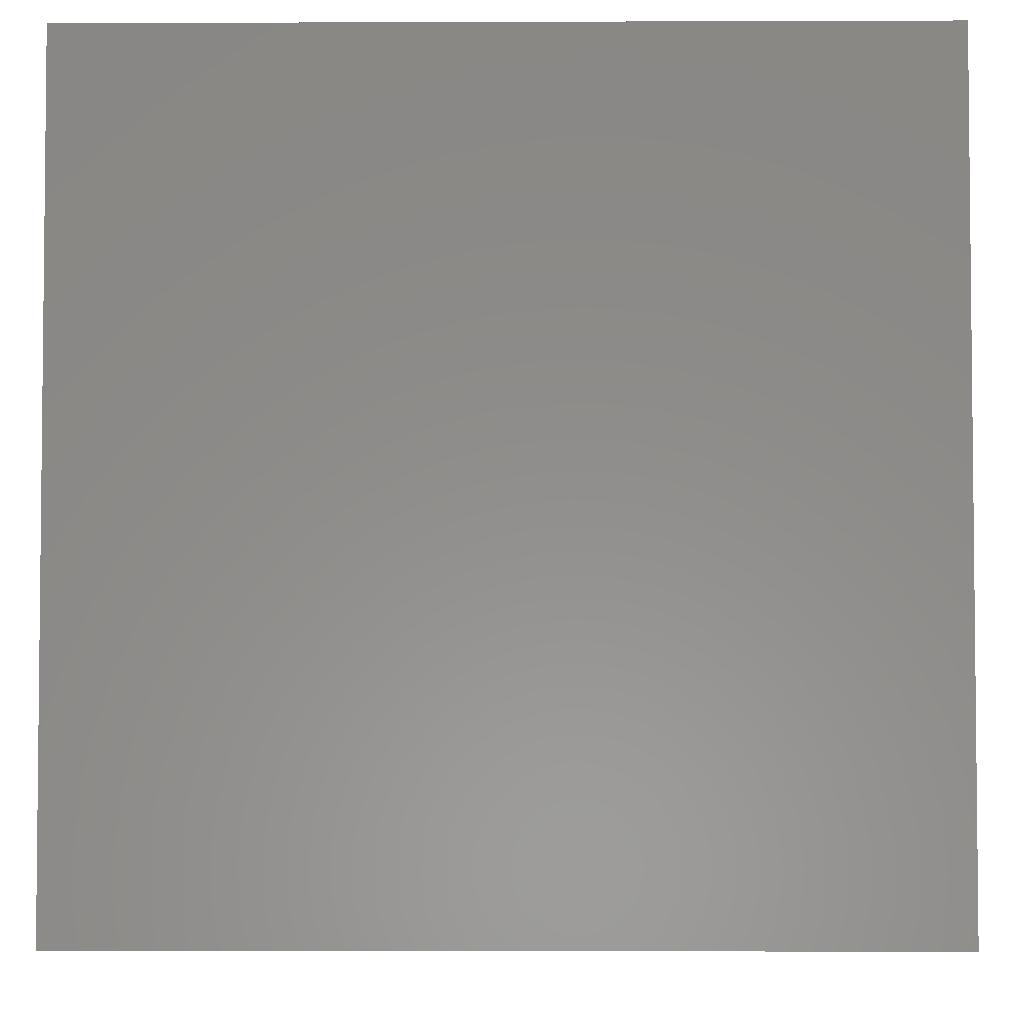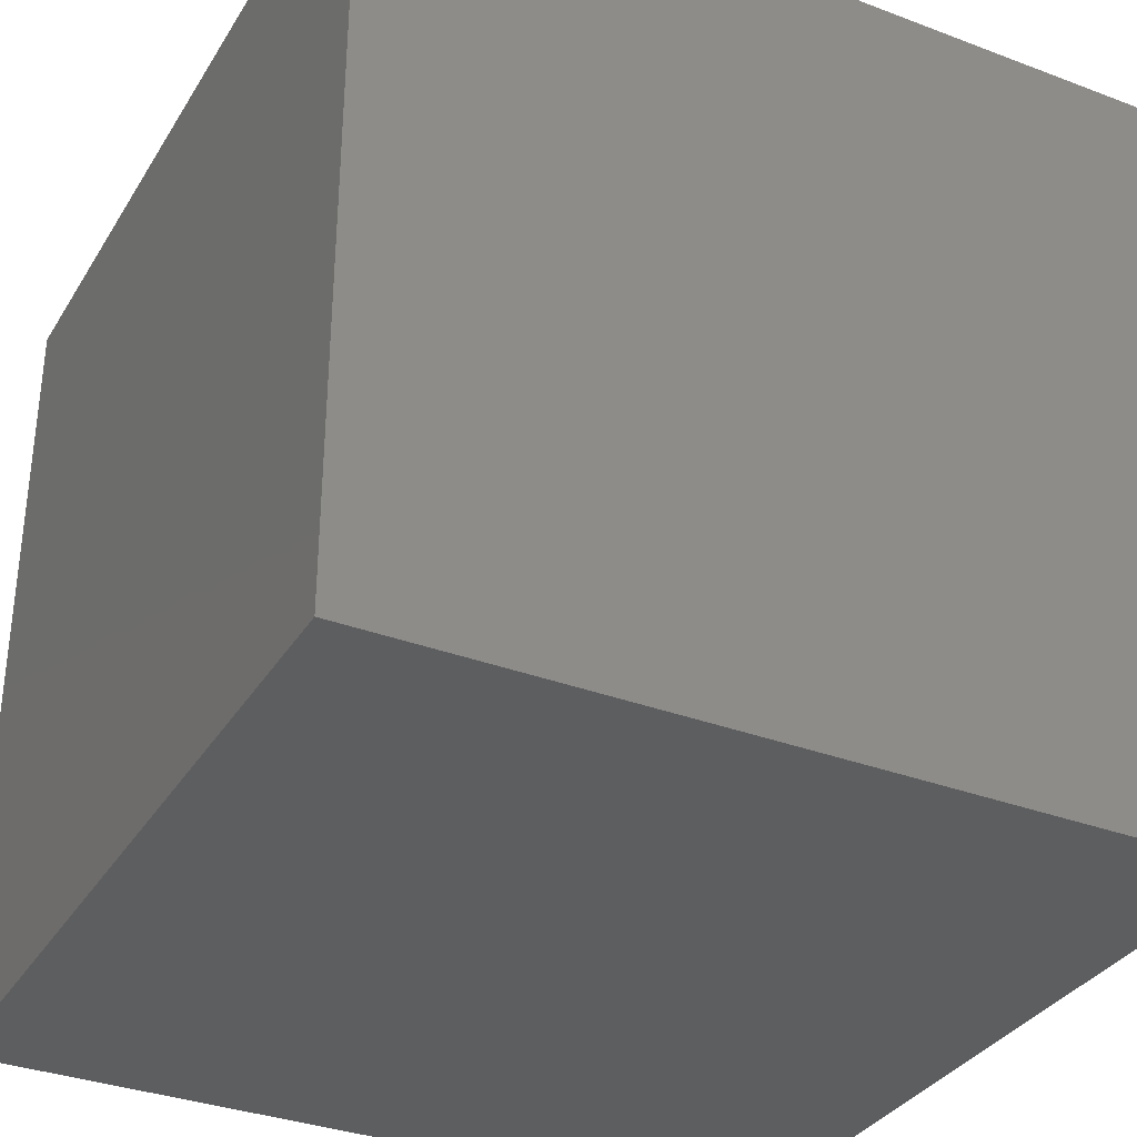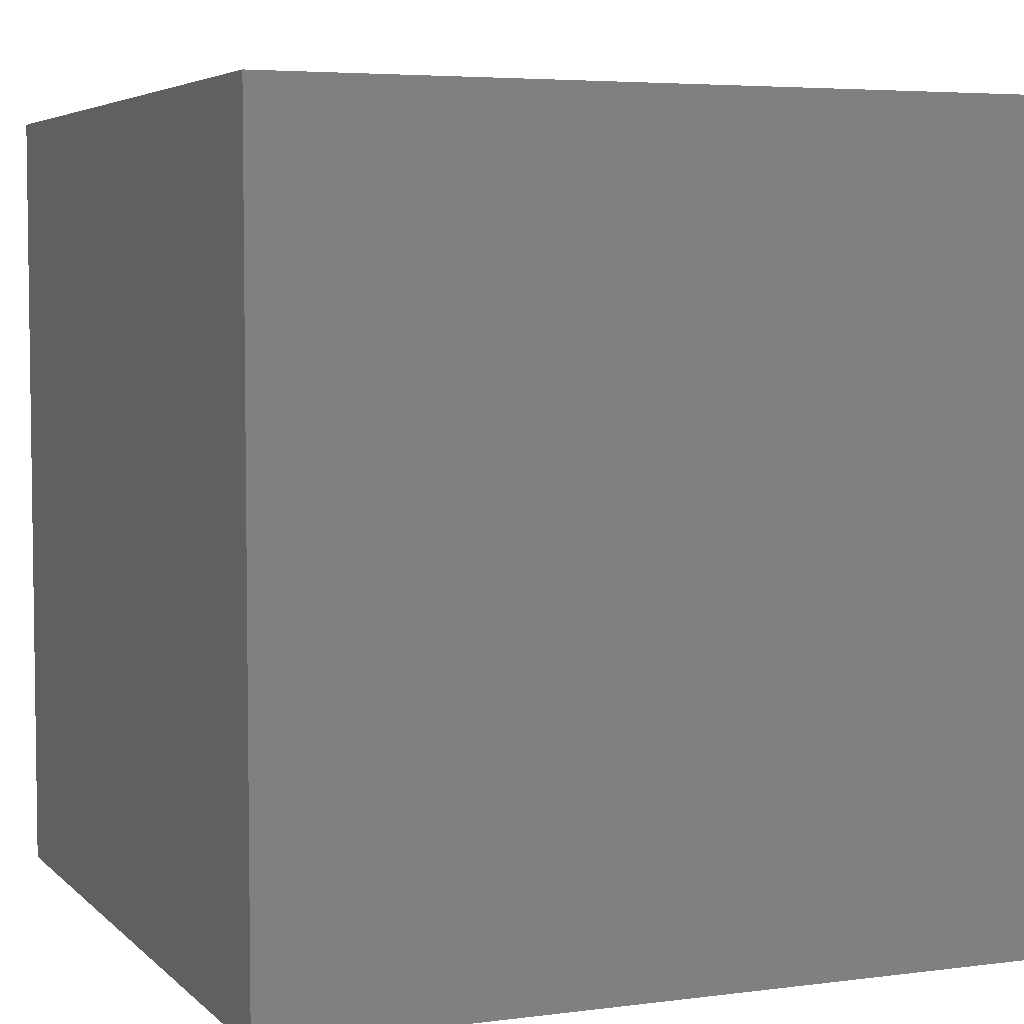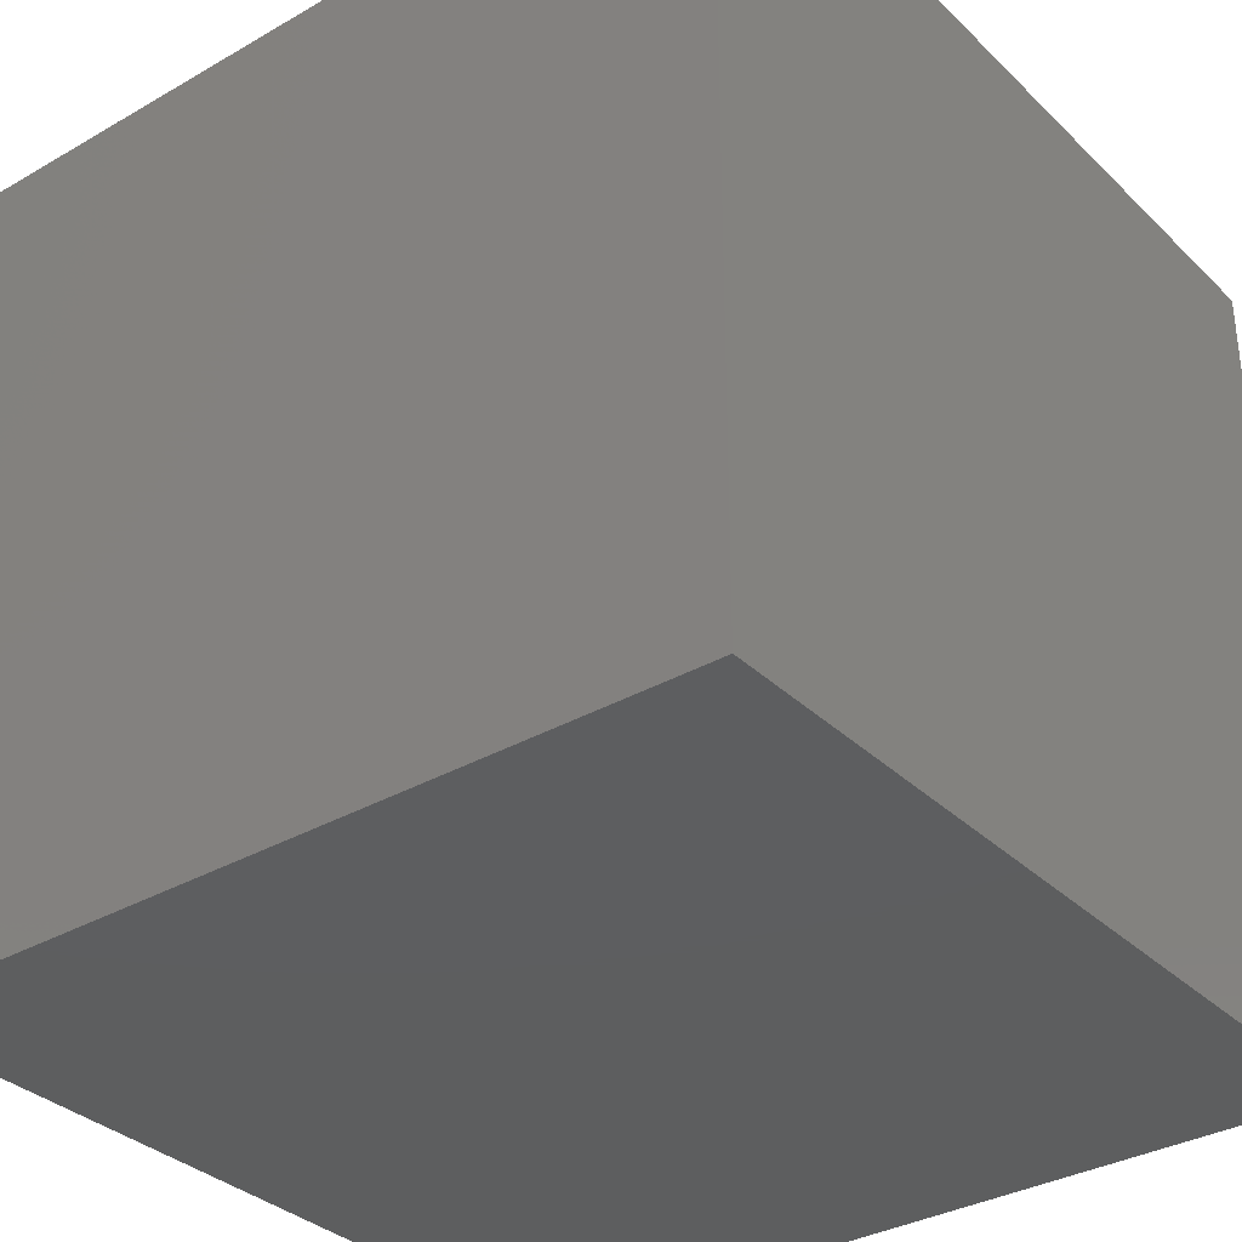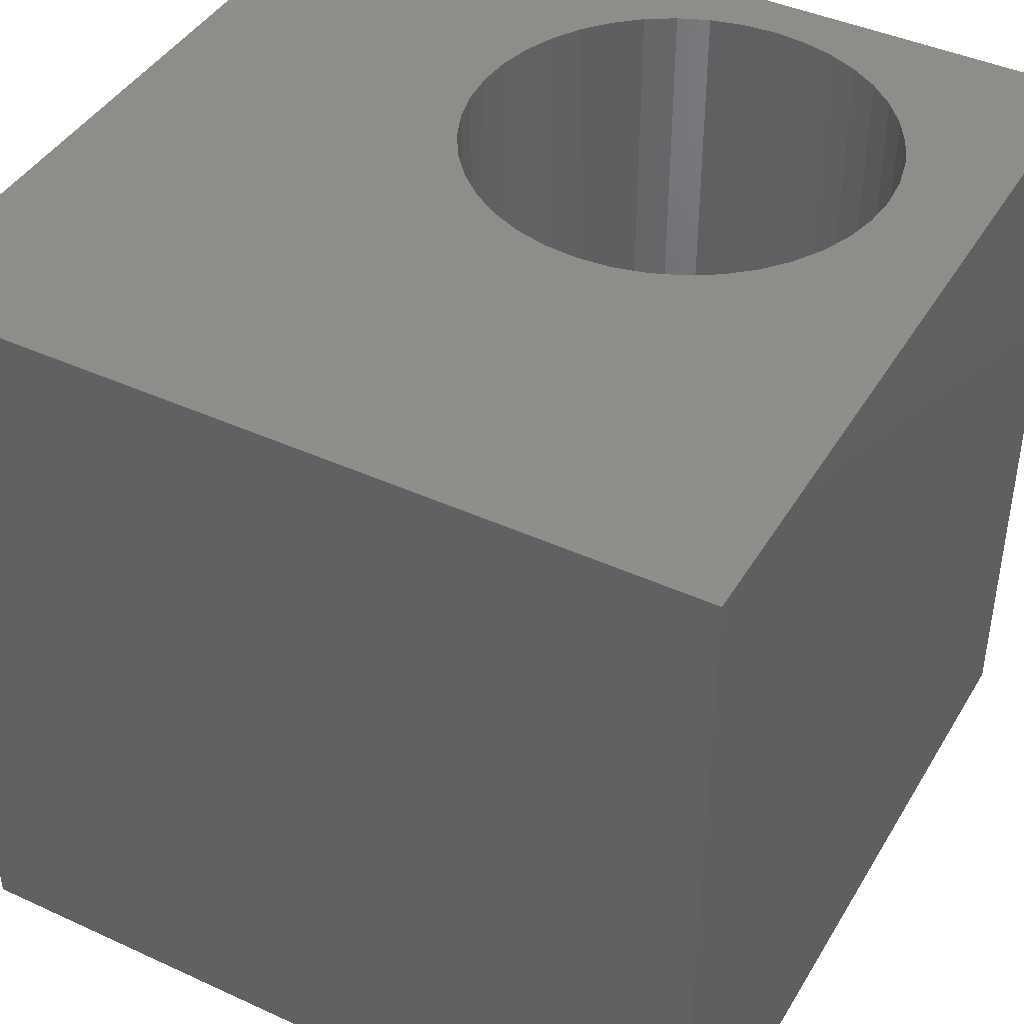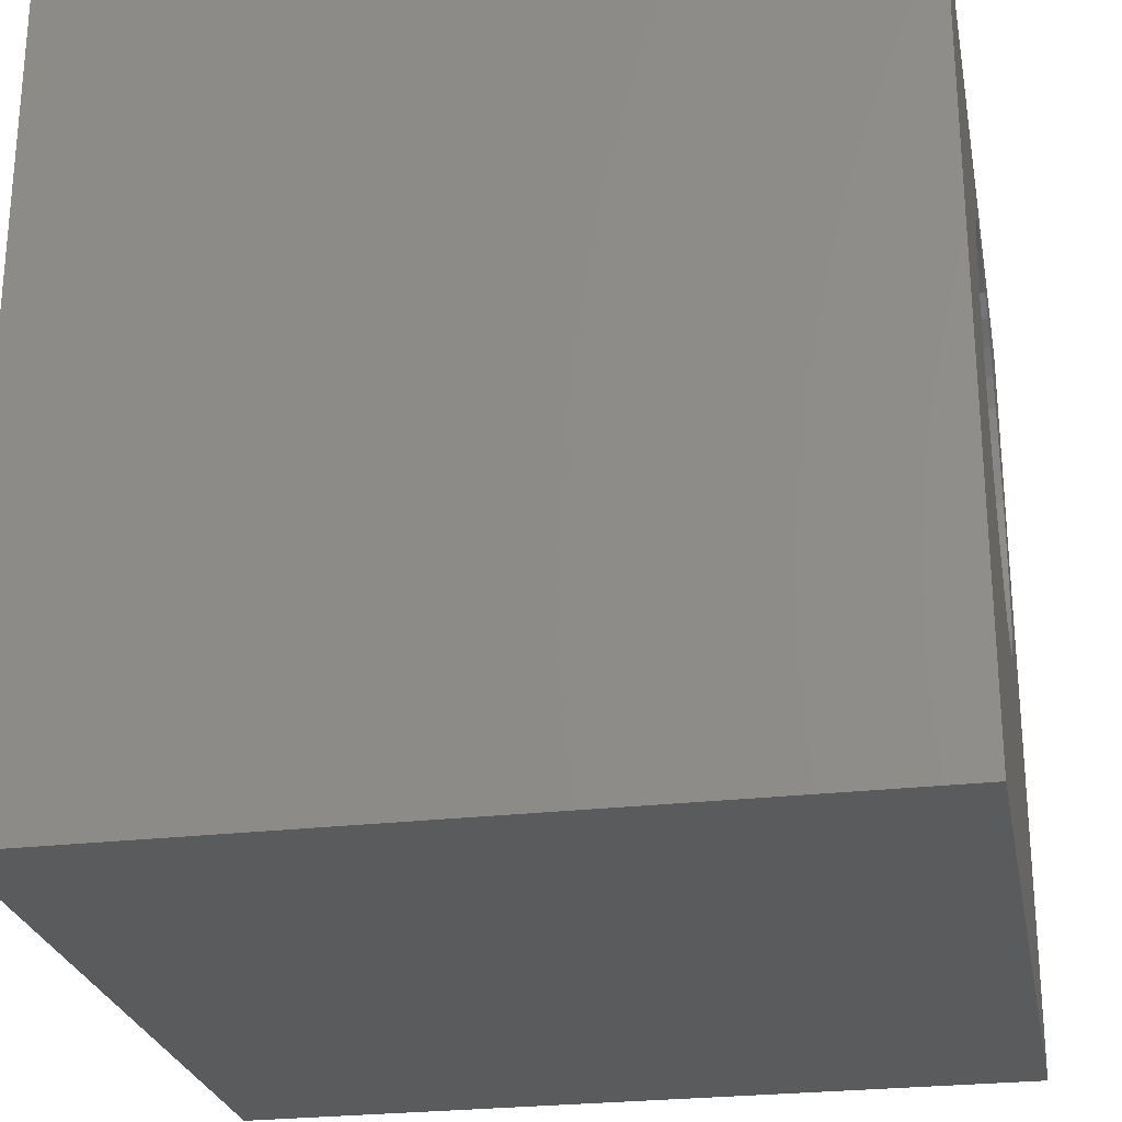
<metadata>
{"format":"stl","ext":"stl","renderer":"f3d","projection":"perspective","resolution":1024,"background":"white","views":[{"elev":-3.8,"azim":-89.3,"up":"+Z"},{"elev":-33.8,"azim":152.8,"up":"+Y"},{"elev":4.9,"azim":-112.6,"up":"+Z"},{"elev":-33.8,"azim":128.0,"up":"+Y"},{"elev":42.5,"azim":28.7,"up":"+Z"},{"elev":-25.7,"azim":-79.3,"up":"+Y"}]}
</metadata>
<code>
# stl→obj: 88 verts, 172 faces
v 0 10 10
v 0 10 0
v 0 0 10
v 0 0 0
v 7.064 9.247 10
v 7.441 9.091 10
v 10 10 10
v 8.577 5.595 10
v 8.364 5.247 10
v 10 0 10
v 5.458 4.303 10
v 5.081 4.459 10
v 4.734 4.672 10
v 4.734 8.877 10
v 5.081 9.091 10
v 5.458 9.247 10
v 5.855 9.342 10
v 6.261 9.374 10
v 6.668 9.342 10
v 8.364 8.302 10
v 8.577 7.955 10
v 8.733 7.578 10
v 8.828 7.181 10
v 6.261 4.176 10
v 5.855 4.208 10
v 4.423 4.937 10
v 4.158 5.247 10
v 3.945 5.595 10
v 7.789 8.877 10
v 8.099 8.613 10
v 8.86 6.775 10
v 8.828 6.368 10
v 8.733 5.972 10
v 8.099 4.937 10
v 7.789 4.672 10
v 7.441 4.459 10
v 3.694 7.181 10
v 3.789 7.578 10
v 3.945 7.955 10
v 7.064 4.303 10
v 6.668 4.208 10
v 3.789 5.972 10
v 3.694 6.368 10
v 3.662 6.775 10
v 4.158 8.302 10
v 4.423 8.613 10
v 10 10 0
v 10 0 0
v 8.828 6.368 5.755
v 8.86 6.775 5.755
v 8.828 7.181 5.755
v 8.733 7.578 5.755
v 8.577 7.955 5.755
v 8.364 8.302 5.755
v 8.099 8.613 5.755
v 7.789 8.877 5.755
v 7.441 9.091 5.755
v 7.064 9.247 5.755
v 6.668 9.342 5.755
v 6.261 9.374 5.755
v 5.855 9.342 5.755
v 5.458 9.247 5.755
v 5.081 9.091 5.755
v 4.734 8.877 5.755
v 4.423 8.613 5.755
v 4.158 8.302 5.755
v 3.945 7.955 5.755
v 3.789 7.578 5.755
v 3.694 7.181 5.755
v 3.662 6.775 5.755
v 3.694 6.368 5.755
v 3.789 5.972 5.755
v 3.945 5.595 5.755
v 4.158 5.247 5.755
v 4.423 4.937 5.755
v 4.734 4.672 5.755
v 5.081 4.459 5.755
v 5.458 4.303 5.755
v 5.855 4.208 5.755
v 6.261 4.176 5.755
v 6.668 4.208 5.755
v 7.064 4.303 5.755
v 7.441 4.459 5.755
v 7.789 4.672 5.755
v 8.099 4.937 5.755
v 8.364 5.247 5.755
v 8.577 5.595 5.755
v 8.733 5.972 5.755
f 1 2 3
f 3 2 4
f 5 6 7
f 8 9 10
f 11 12 3
f 3 12 13
f 14 15 1
f 1 15 16
f 16 17 1
f 1 17 18
f 1 18 7
f 7 18 19
f 7 19 5
f 20 21 7
f 7 21 22
f 7 22 23
f 10 24 3
f 3 24 25
f 3 25 11
f 13 26 3
f 3 26 27
f 3 27 28
f 6 29 7
f 7 29 30
f 7 30 20
f 23 31 7
f 7 31 32
f 7 32 10
f 10 32 33
f 10 33 8
f 9 34 10
f 10 34 35
f 10 35 36
f 37 38 1
f 1 38 39
f 36 40 10
f 10 40 41
f 10 41 24
f 28 42 3
f 3 42 43
f 3 43 1
f 1 43 44
f 1 44 37
f 39 45 1
f 1 45 46
f 1 46 14
f 47 7 48
f 48 7 10
f 2 47 4
f 4 47 48
f 7 47 1
f 1 47 2
f 48 10 4
f 4 10 3
f 49 31 50
f 50 31 23
f 50 23 51
f 51 23 22
f 51 22 52
f 52 22 21
f 52 21 53
f 53 21 20
f 53 20 54
f 54 20 30
f 54 30 55
f 55 30 29
f 55 29 56
f 56 29 6
f 56 6 57
f 57 6 5
f 57 5 58
f 58 5 19
f 58 19 59
f 59 19 18
f 59 18 60
f 60 18 17
f 60 17 61
f 61 17 16
f 61 16 62
f 62 16 15
f 62 15 63
f 63 15 14
f 63 14 64
f 64 14 46
f 64 46 65
f 65 46 45
f 65 45 66
f 66 45 39
f 66 39 67
f 67 39 38
f 67 38 68
f 68 38 37
f 68 37 69
f 69 37 44
f 69 44 70
f 70 44 43
f 70 43 71
f 71 43 42
f 71 42 72
f 72 42 28
f 72 28 73
f 73 28 27
f 73 27 74
f 74 27 26
f 74 26 75
f 75 26 13
f 75 13 76
f 76 13 12
f 76 12 77
f 77 12 11
f 77 11 78
f 78 11 25
f 78 25 79
f 79 25 24
f 79 24 80
f 80 24 41
f 80 41 81
f 81 41 40
f 81 40 82
f 82 40 36
f 82 36 83
f 83 36 35
f 83 35 84
f 84 35 34
f 84 34 85
f 85 34 9
f 85 9 86
f 86 9 8
f 86 8 87
f 87 8 33
f 87 33 88
f 88 33 32
f 88 32 49
f 49 32 31
f 79 80 60
f 60 80 59
f 73 60 61
f 81 82 85
f 85 82 83
f 85 83 84
f 87 88 80
f 80 88 49
f 80 49 50
f 50 51 80
f 80 51 52
f 80 52 53
f 61 62 73
f 73 62 63
f 73 63 64
f 73 74 60
f 60 74 75
f 60 75 76
f 81 85 80
f 80 85 86
f 80 86 87
f 56 57 80
f 80 57 58
f 80 58 59
f 64 65 73
f 73 65 66
f 73 66 67
f 76 77 60
f 60 77 78
f 60 78 79
f 53 54 80
f 80 54 55
f 80 55 56
f 69 70 68
f 68 70 71
f 68 71 67
f 67 71 72
f 67 72 73

</code>
